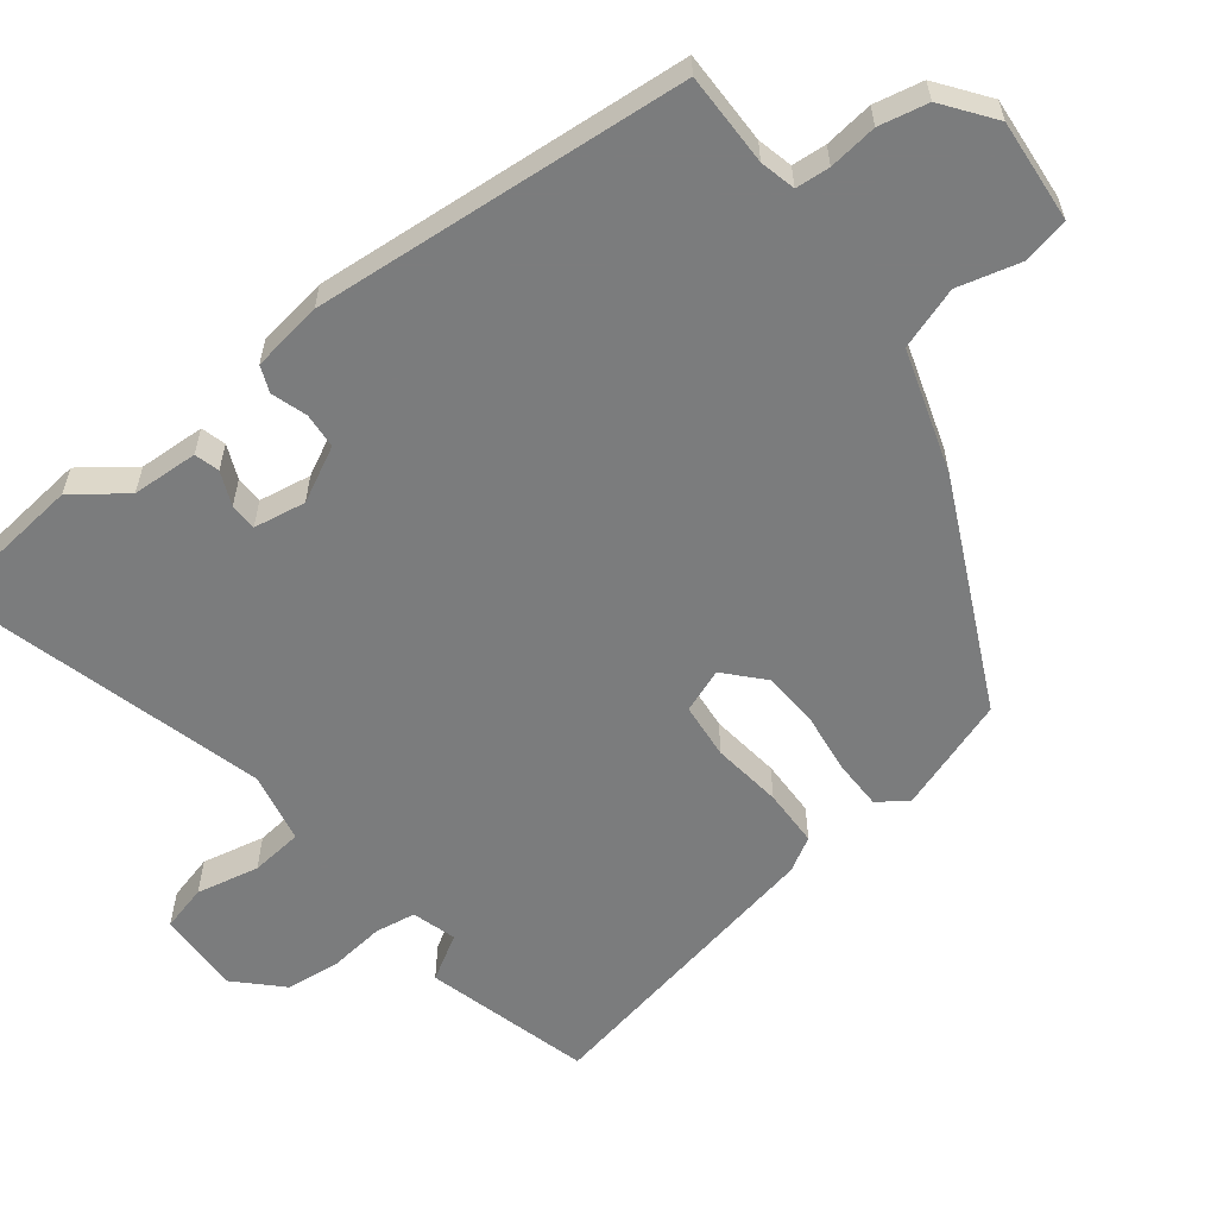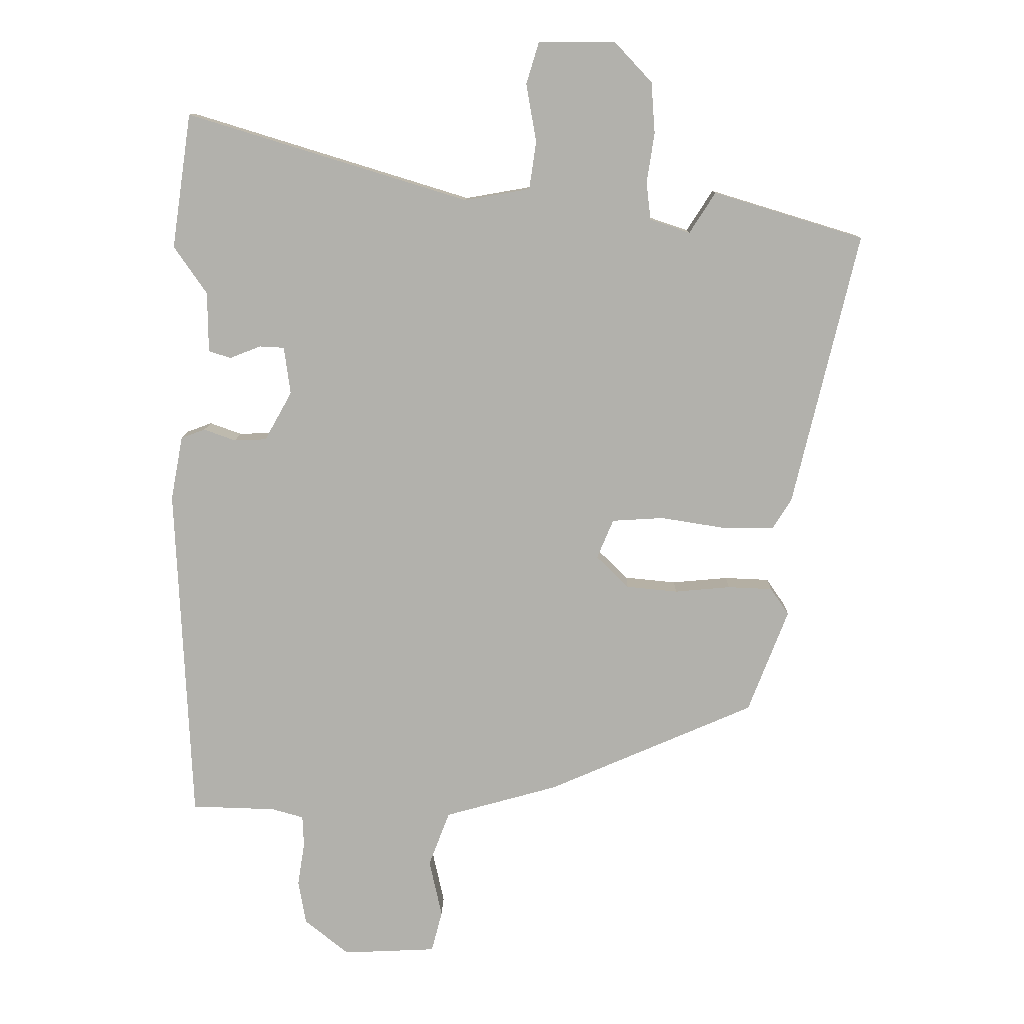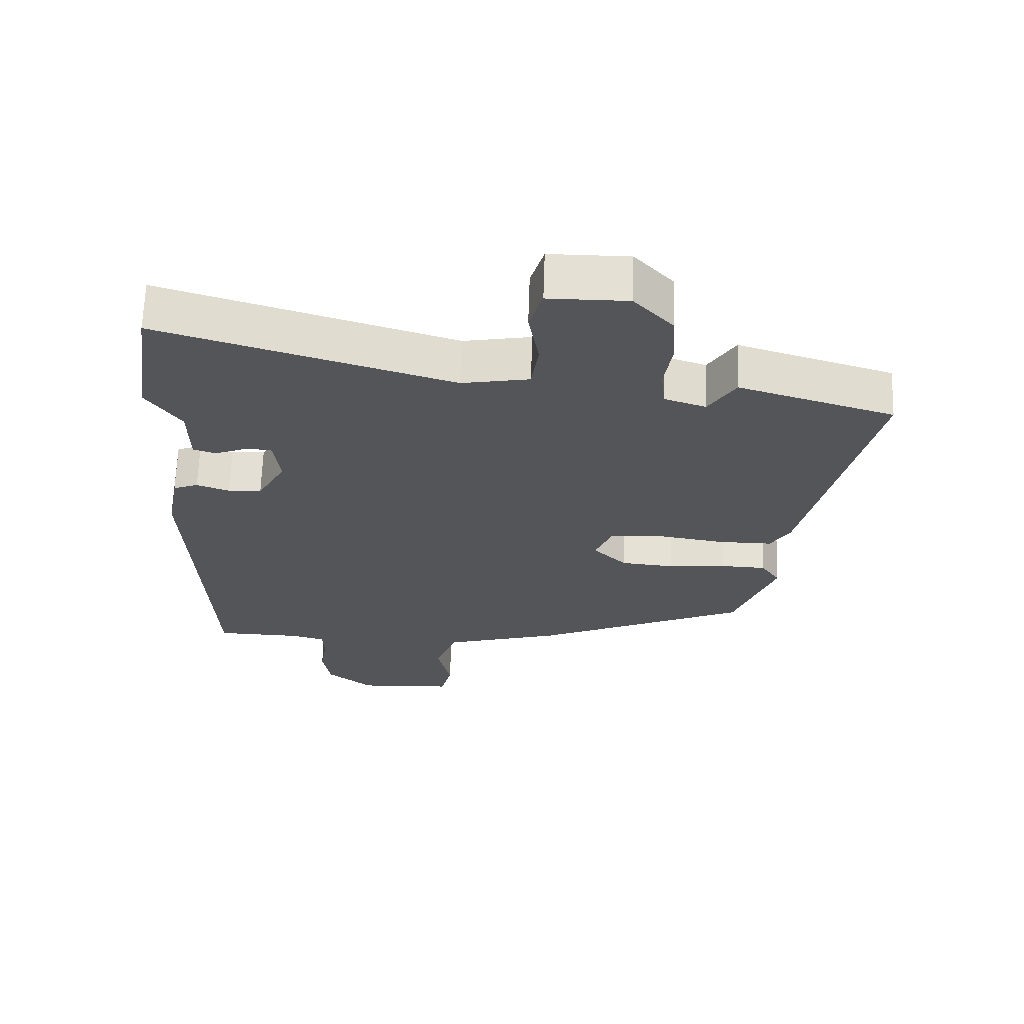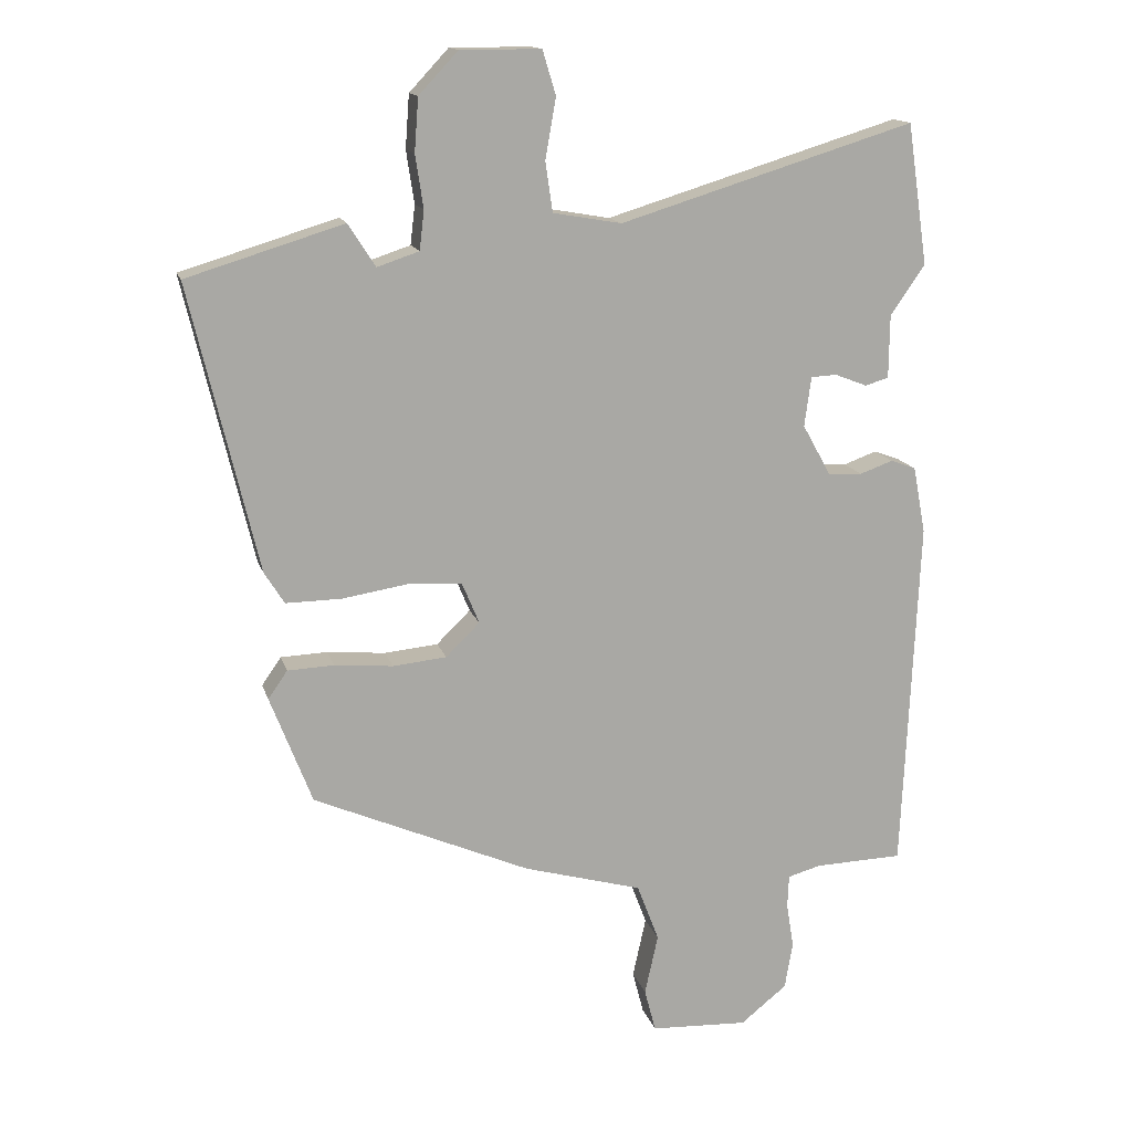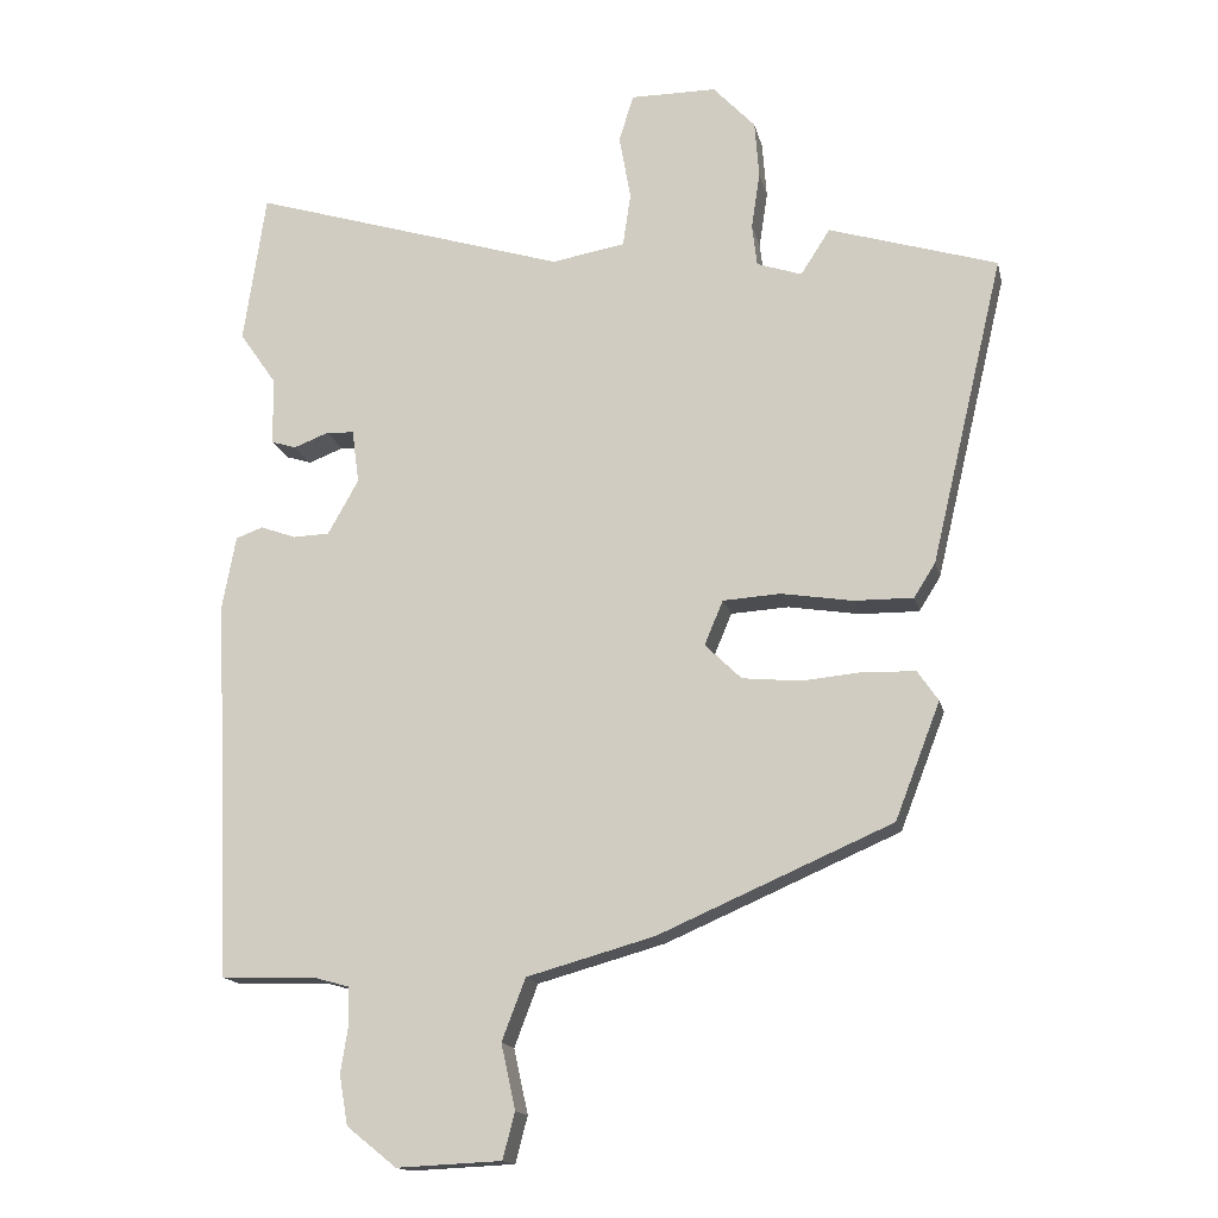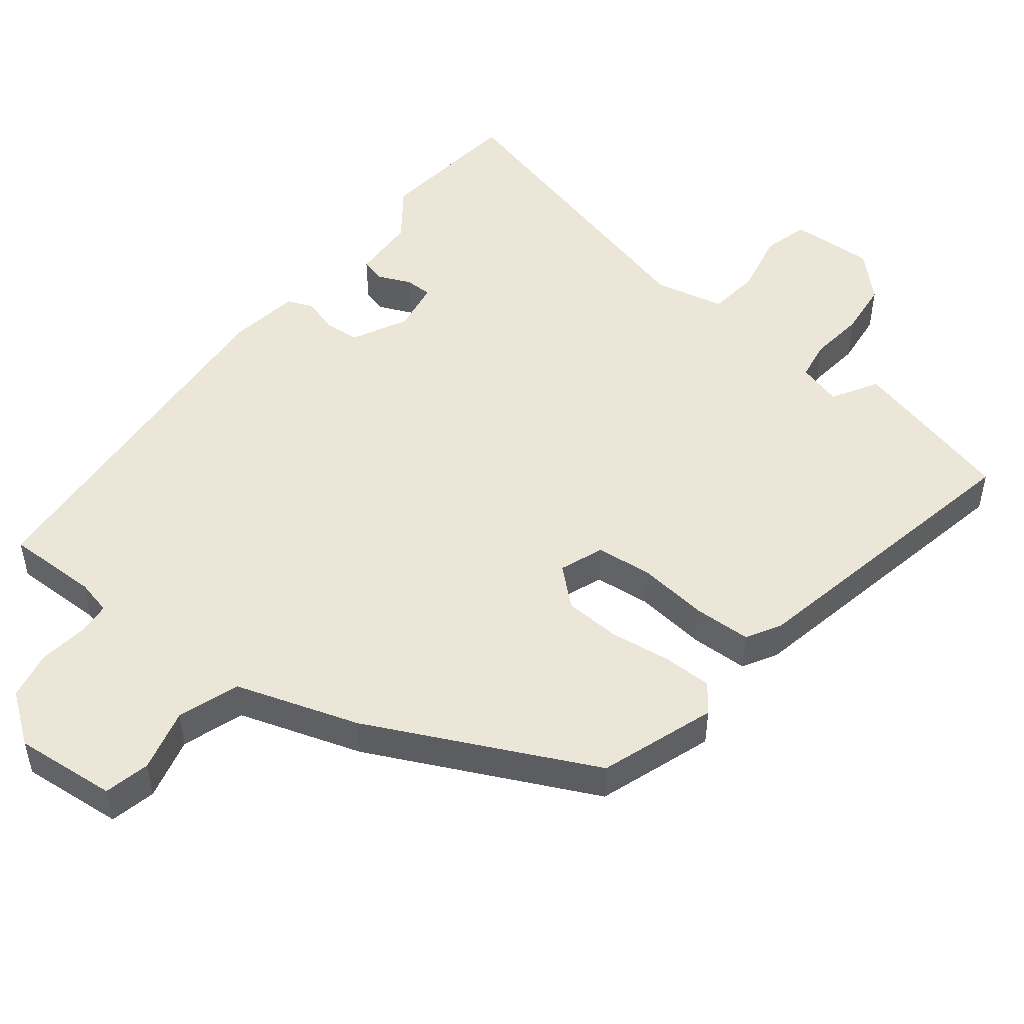
<metadata>
{"format":"obj","ext":"obj","renderer":"f3d","projection":"perspective","resolution":1024,"background":"white","views":[{"elev":-58.7,"azim":125.7,"up":"+Y"},{"elev":10.9,"azim":-178.9,"up":"+Z"},{"elev":65.3,"azim":-178.1,"up":"+Z"},{"elev":14.7,"azim":-14.2,"up":"+Z"},{"elev":-15.6,"azim":-167.7,"up":"+Z"},{"elev":49.3,"azim":-144.1,"up":"+Y"}]}
</metadata>
<code>
v -0.441 0.07 -0.32
v -0.504 0.07 -0.157
v -0.475 0.07 -0.115
v -0.405 0.07 -0.112
v -0.317 0.07 -0.12
v -0.236 0.07 -0.112
v -0.185 0.07 -0.062
v -0.211 0.07 0
v -0.292 0.07 0.005
v -0.392 0.07 -0.011
v -0.475 0.07 -0.012
v -0.505 0.07 0.036
v -0.607 0.07 0.467
v -0.371 0.07 0.539
v -0.33 0.07 0.475
v -0.267 0.07 0.496
v -0.26 0.07 0.555
v -0.272 0.07 0.634
v -0.266 0.07 0.714
v -0.207 0.07 0.777
v -0.086 0.07 0.777
v -0.066 0.07 0.711
v -0.082 0.07 0.62
v -0.071 0.07 0.545
v 0.032 0.07 0.527
v 0.476 0.07 0.663
v 0.507 0.07 0.451
v 0.455 0.07 0.376
v 0.454 0.07 0.281
v 0.419 0.07 0.27
v 0.37 0.07 0.289
v 0.331 0.07 0.287
v 0.321 0.07 0.212
v 0.364 0.07 0.135
v 0.415 0.07 0.133
v 0.465 0.07 0.151
v 0.503 0.07 0.137
v 0.522 0.07 0.036
v 0.498 0.07 -0.5
v 0.365 0.07 -0.504
v 0.315 0.07 -0.518
v 0.313 0.07 -0.567
v 0.324 0.07 -0.636
v 0.312 0.07 -0.706
v 0.242 0.07 -0.762
v 0.095 0.07 -0.755
v 0.078 0.07 -0.69
v 0.098 0.07 -0.599
v 0.065 0.07 -0.512
v -0.114 0.07 -0.462
v -0.441 0 -0.32
v -0.504 0 -0.157
v -0.475 0 -0.115
v -0.405 0 -0.112
v -0.317 0 -0.12
v -0.236 0 -0.112
v -0.185 0 -0.062
v -0.211 0 0
v -0.292 0 0.005
v -0.392 0 -0.011
v -0.475 0 -0.012
v -0.505 0 0.036
v -0.607 0 0.467
v -0.371 0 0.539
v -0.33 0 0.475
v -0.267 0 0.496
v -0.26 0 0.555
v -0.272 0 0.634
v -0.266 0 0.714
v -0.207 0 0.777
v -0.086 0 0.777
v -0.066 0 0.711
v -0.082 0 0.62
v -0.071 0 0.545
v 0.032 0 0.527
v 0.476 0 0.663
v 0.507 0 0.451
v 0.455 0 0.376
v 0.454 0 0.281
v 0.419 0 0.27
v 0.37 0 0.289
v 0.331 0 0.287
v 0.321 0 0.212
v 0.364 0 0.135
v 0.415 0 0.133
v 0.465 0 0.151
v 0.503 0 0.137
v 0.522 0 0.036
v 0.498 0 -0.5
v 0.365 0 -0.504
v 0.315 0 -0.518
v 0.313 0 -0.567
v 0.324 0 -0.636
v 0.312 0 -0.706
v 0.242 0 -0.762
v 0.095 0 -0.755
v 0.078 0 -0.69
v 0.098 0 -0.599
v 0.065 0 -0.512
v -0.114 0 -0.462
f 49 50 1 2
f 45 46 47 48
f 45 48 49
f 42 43 44 45
f 41 42 45 49
f 40 41 49 2
f 35 36 37 38
f 34 35 38 39
f 33 34 39 40
f 28 29 30 31
f 28 31 32
f 25 26 27 28
f 24 25 28 32
f 20 21 22 23
f 20 23 24
f 17 18 19 20
f 16 17 20 24
f 15 16 24 32
f 13 14 15
f 9 10 11 12
f 8 9 12 13
f 2 3 4 5
f 2 5 6
f 40 2 6
f 33 40 6 7
f 32 33 7 8
f 8 13 15 32
f 52 51 100 99
f 98 97 96 95
f 99 98 95
f 95 94 93 92
f 99 95 92 91
f 52 99 91 90
f 88 87 86 85
f 89 88 85 84
f 90 89 84 83
f 81 80 79 78
f 82 81 78
f 78 77 76 75
f 82 78 75 74
f 73 72 71 70
f 74 73 70
f 70 69 68 67
f 74 70 67 66
f 82 74 66 65
f 65 64 63
f 62 61 60 59
f 63 62 59 58
f 55 54 53 52
f 56 55 52
f 56 52 90
f 57 56 90 83
f 58 57 83 82
f 82 65 63 58
f 1 51 52 2
f 2 52 53 3
f 3 53 54 4
f 4 54 55 5
f 5 55 56 6
f 6 56 57 7
f 7 57 58 8
f 8 58 59 9
f 9 59 60 10
f 10 60 61 11
f 11 61 62 12
f 12 62 63 13
f 13 63 64 14
f 14 64 65 15
f 15 65 66 16
f 16 66 67 17
f 17 67 68 18
f 18 68 69 19
f 19 69 70 20
f 20 70 71 21
f 21 71 72 22
f 22 72 73 23
f 23 73 74 24
f 24 74 75 25
f 25 75 76 26
f 26 76 77 27
f 27 77 78 28
f 28 78 79 29
f 29 79 80 30
f 30 80 81 31
f 31 81 82 32
f 32 82 83 33
f 33 83 84 34
f 34 84 85 35
f 35 85 86 36
f 36 86 87 37
f 37 87 88 38
f 38 88 89 39
f 39 89 90 40
f 40 90 91 41
f 41 91 92 42
f 42 92 93 43
f 43 93 94 44
f 44 94 95 45
f 45 95 96 46
f 46 96 97 47
f 47 97 98 48
f 48 98 99 49
f 49 99 100 50
f 50 100 51 1

</code>
